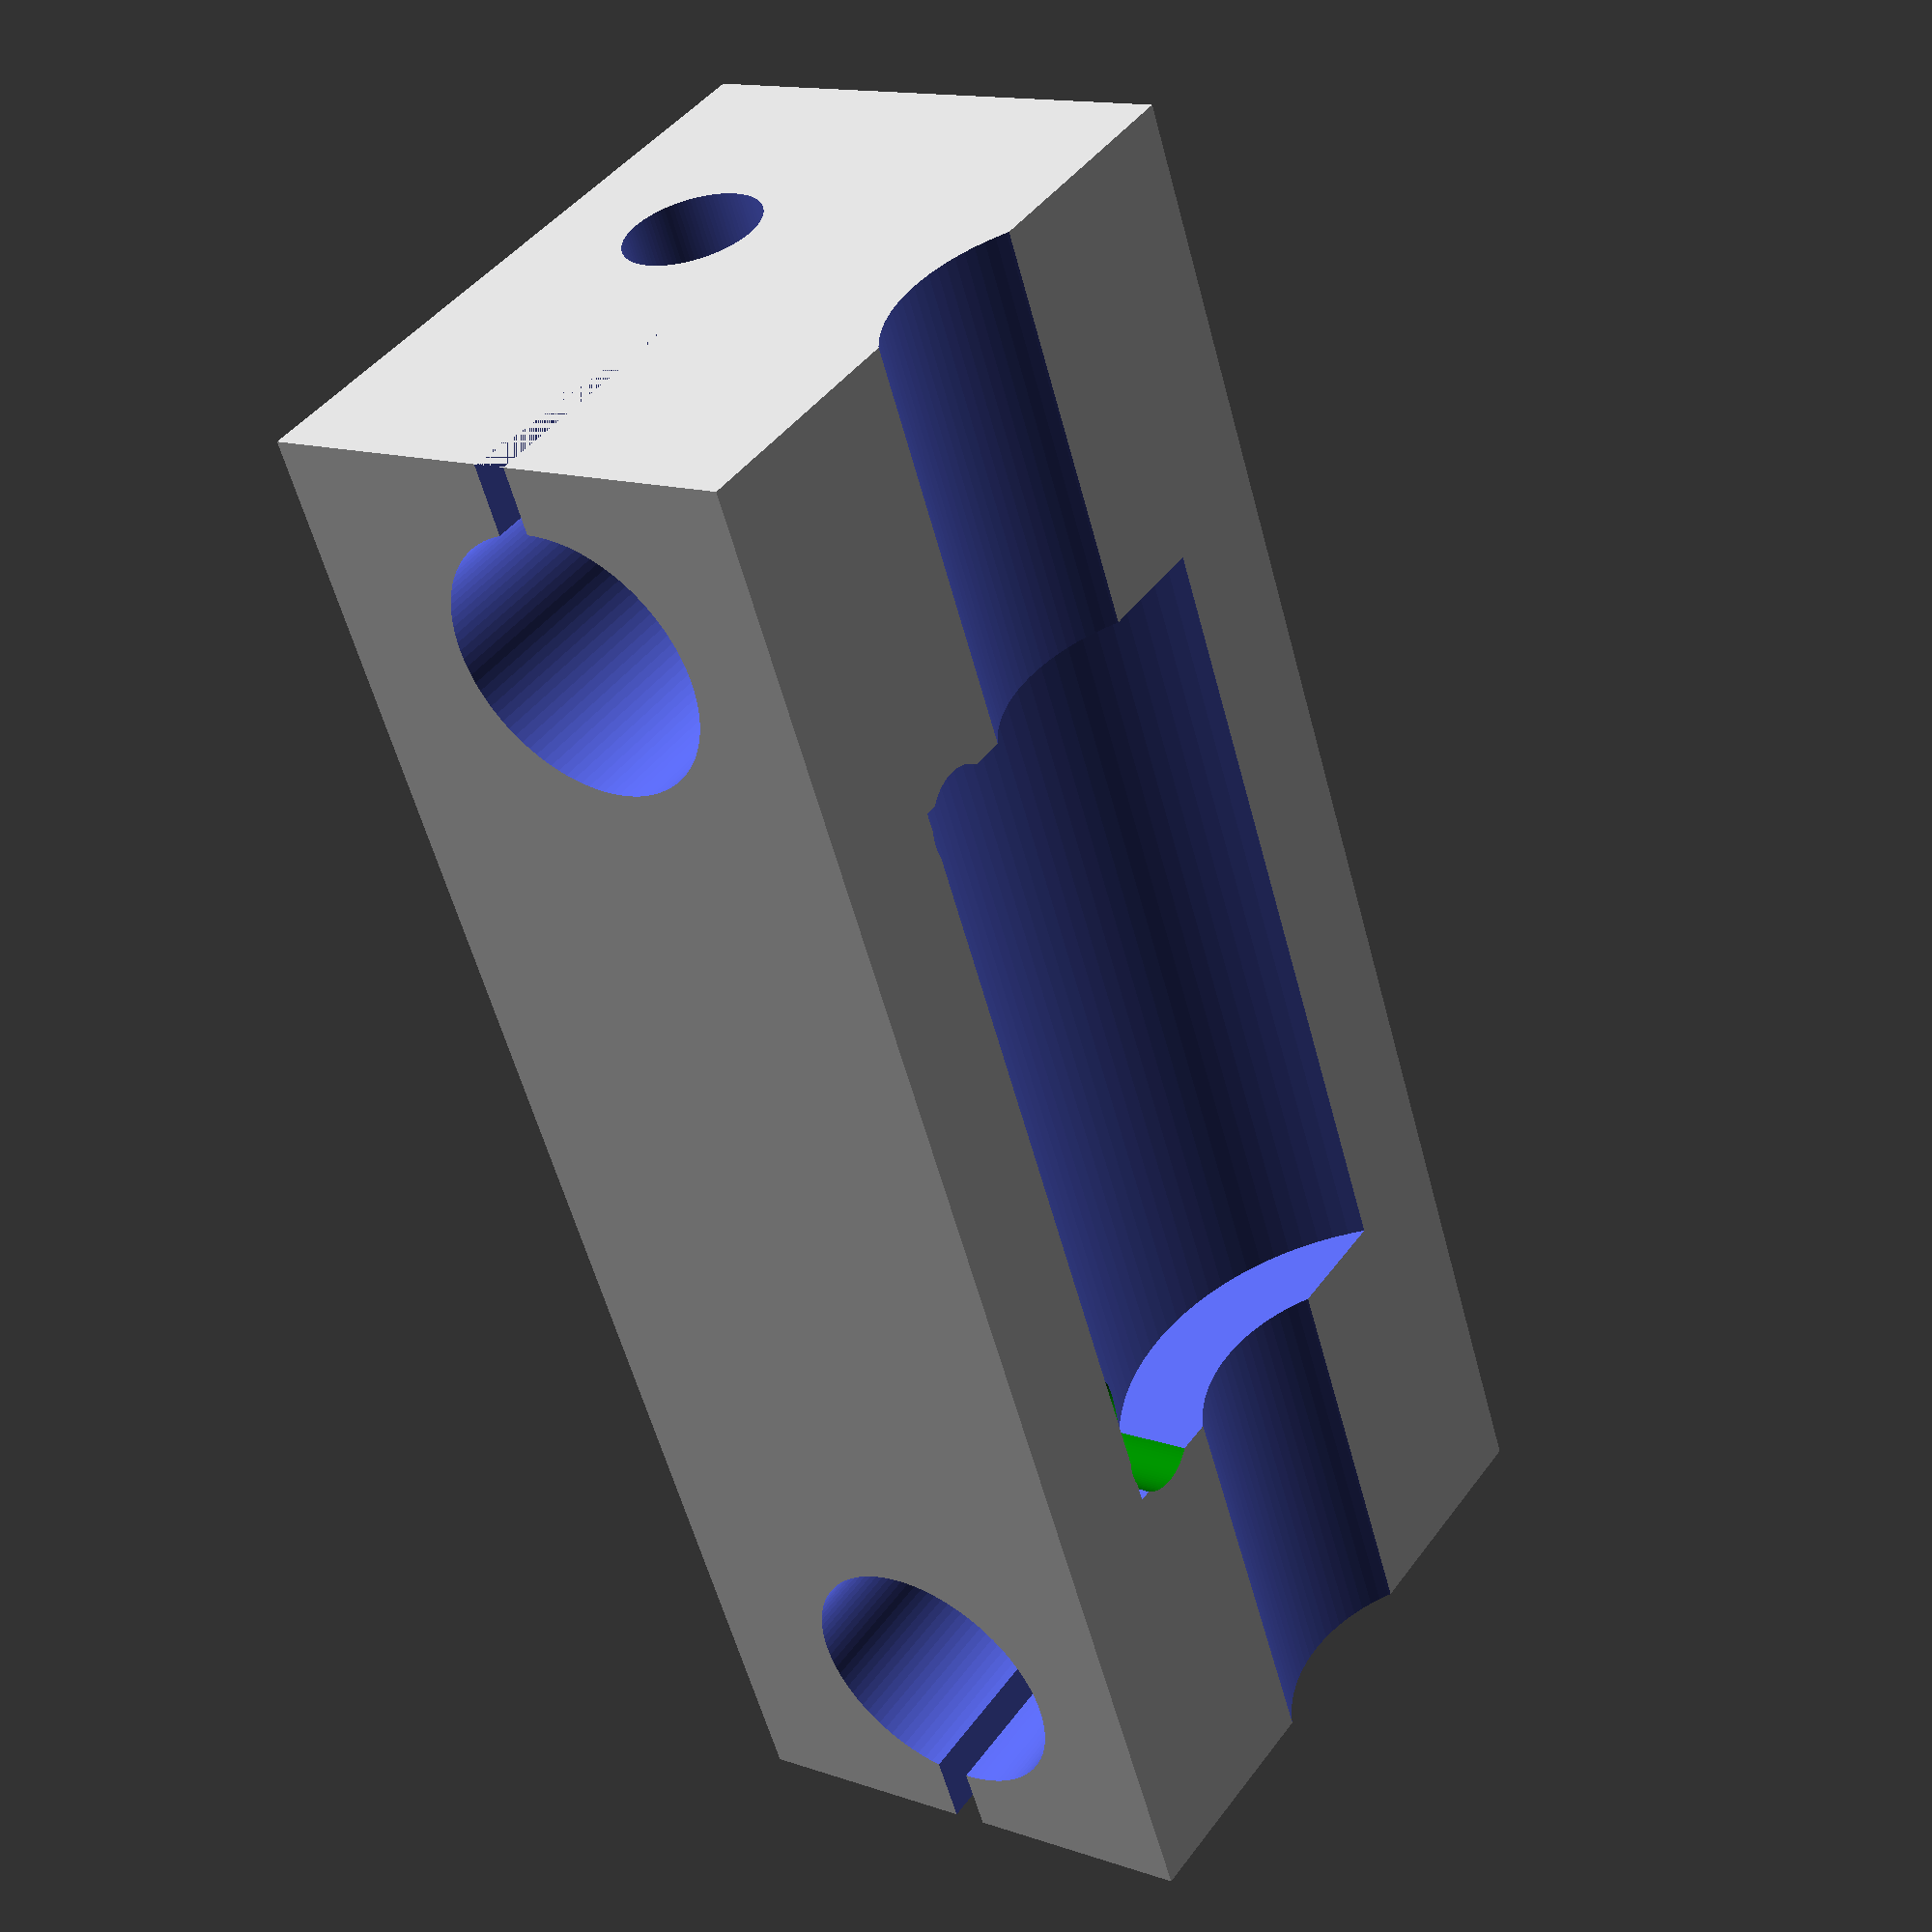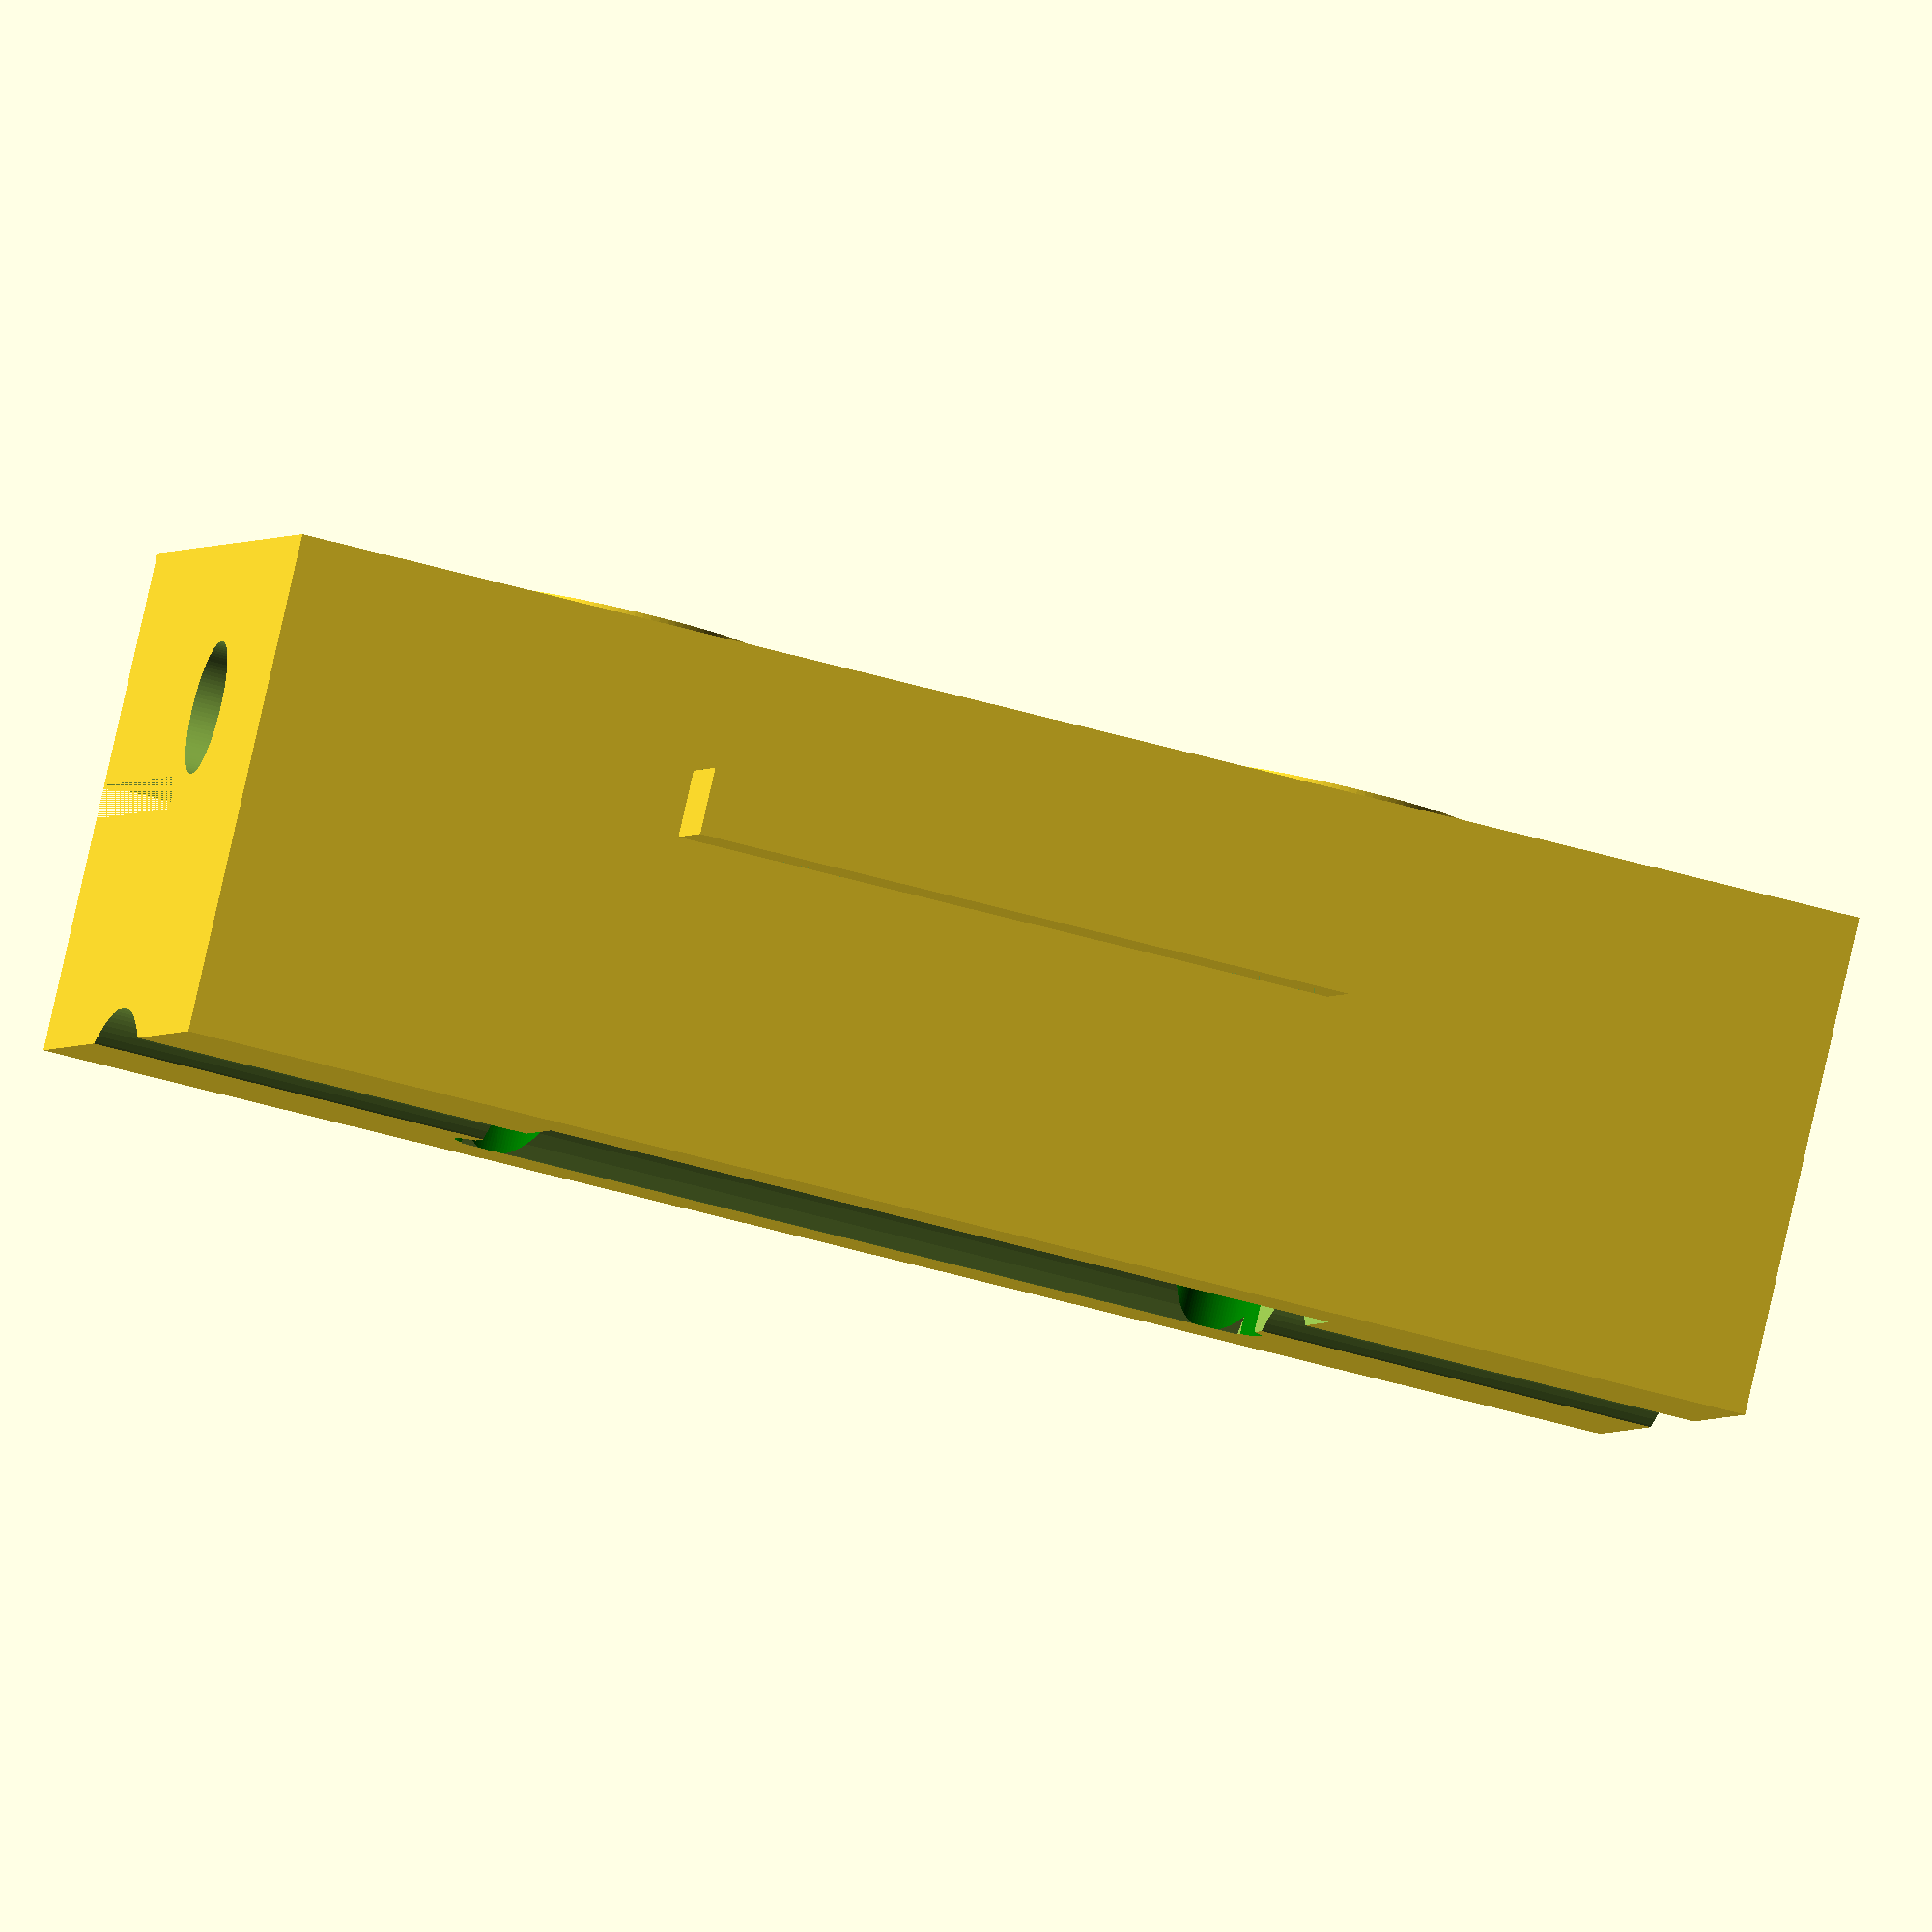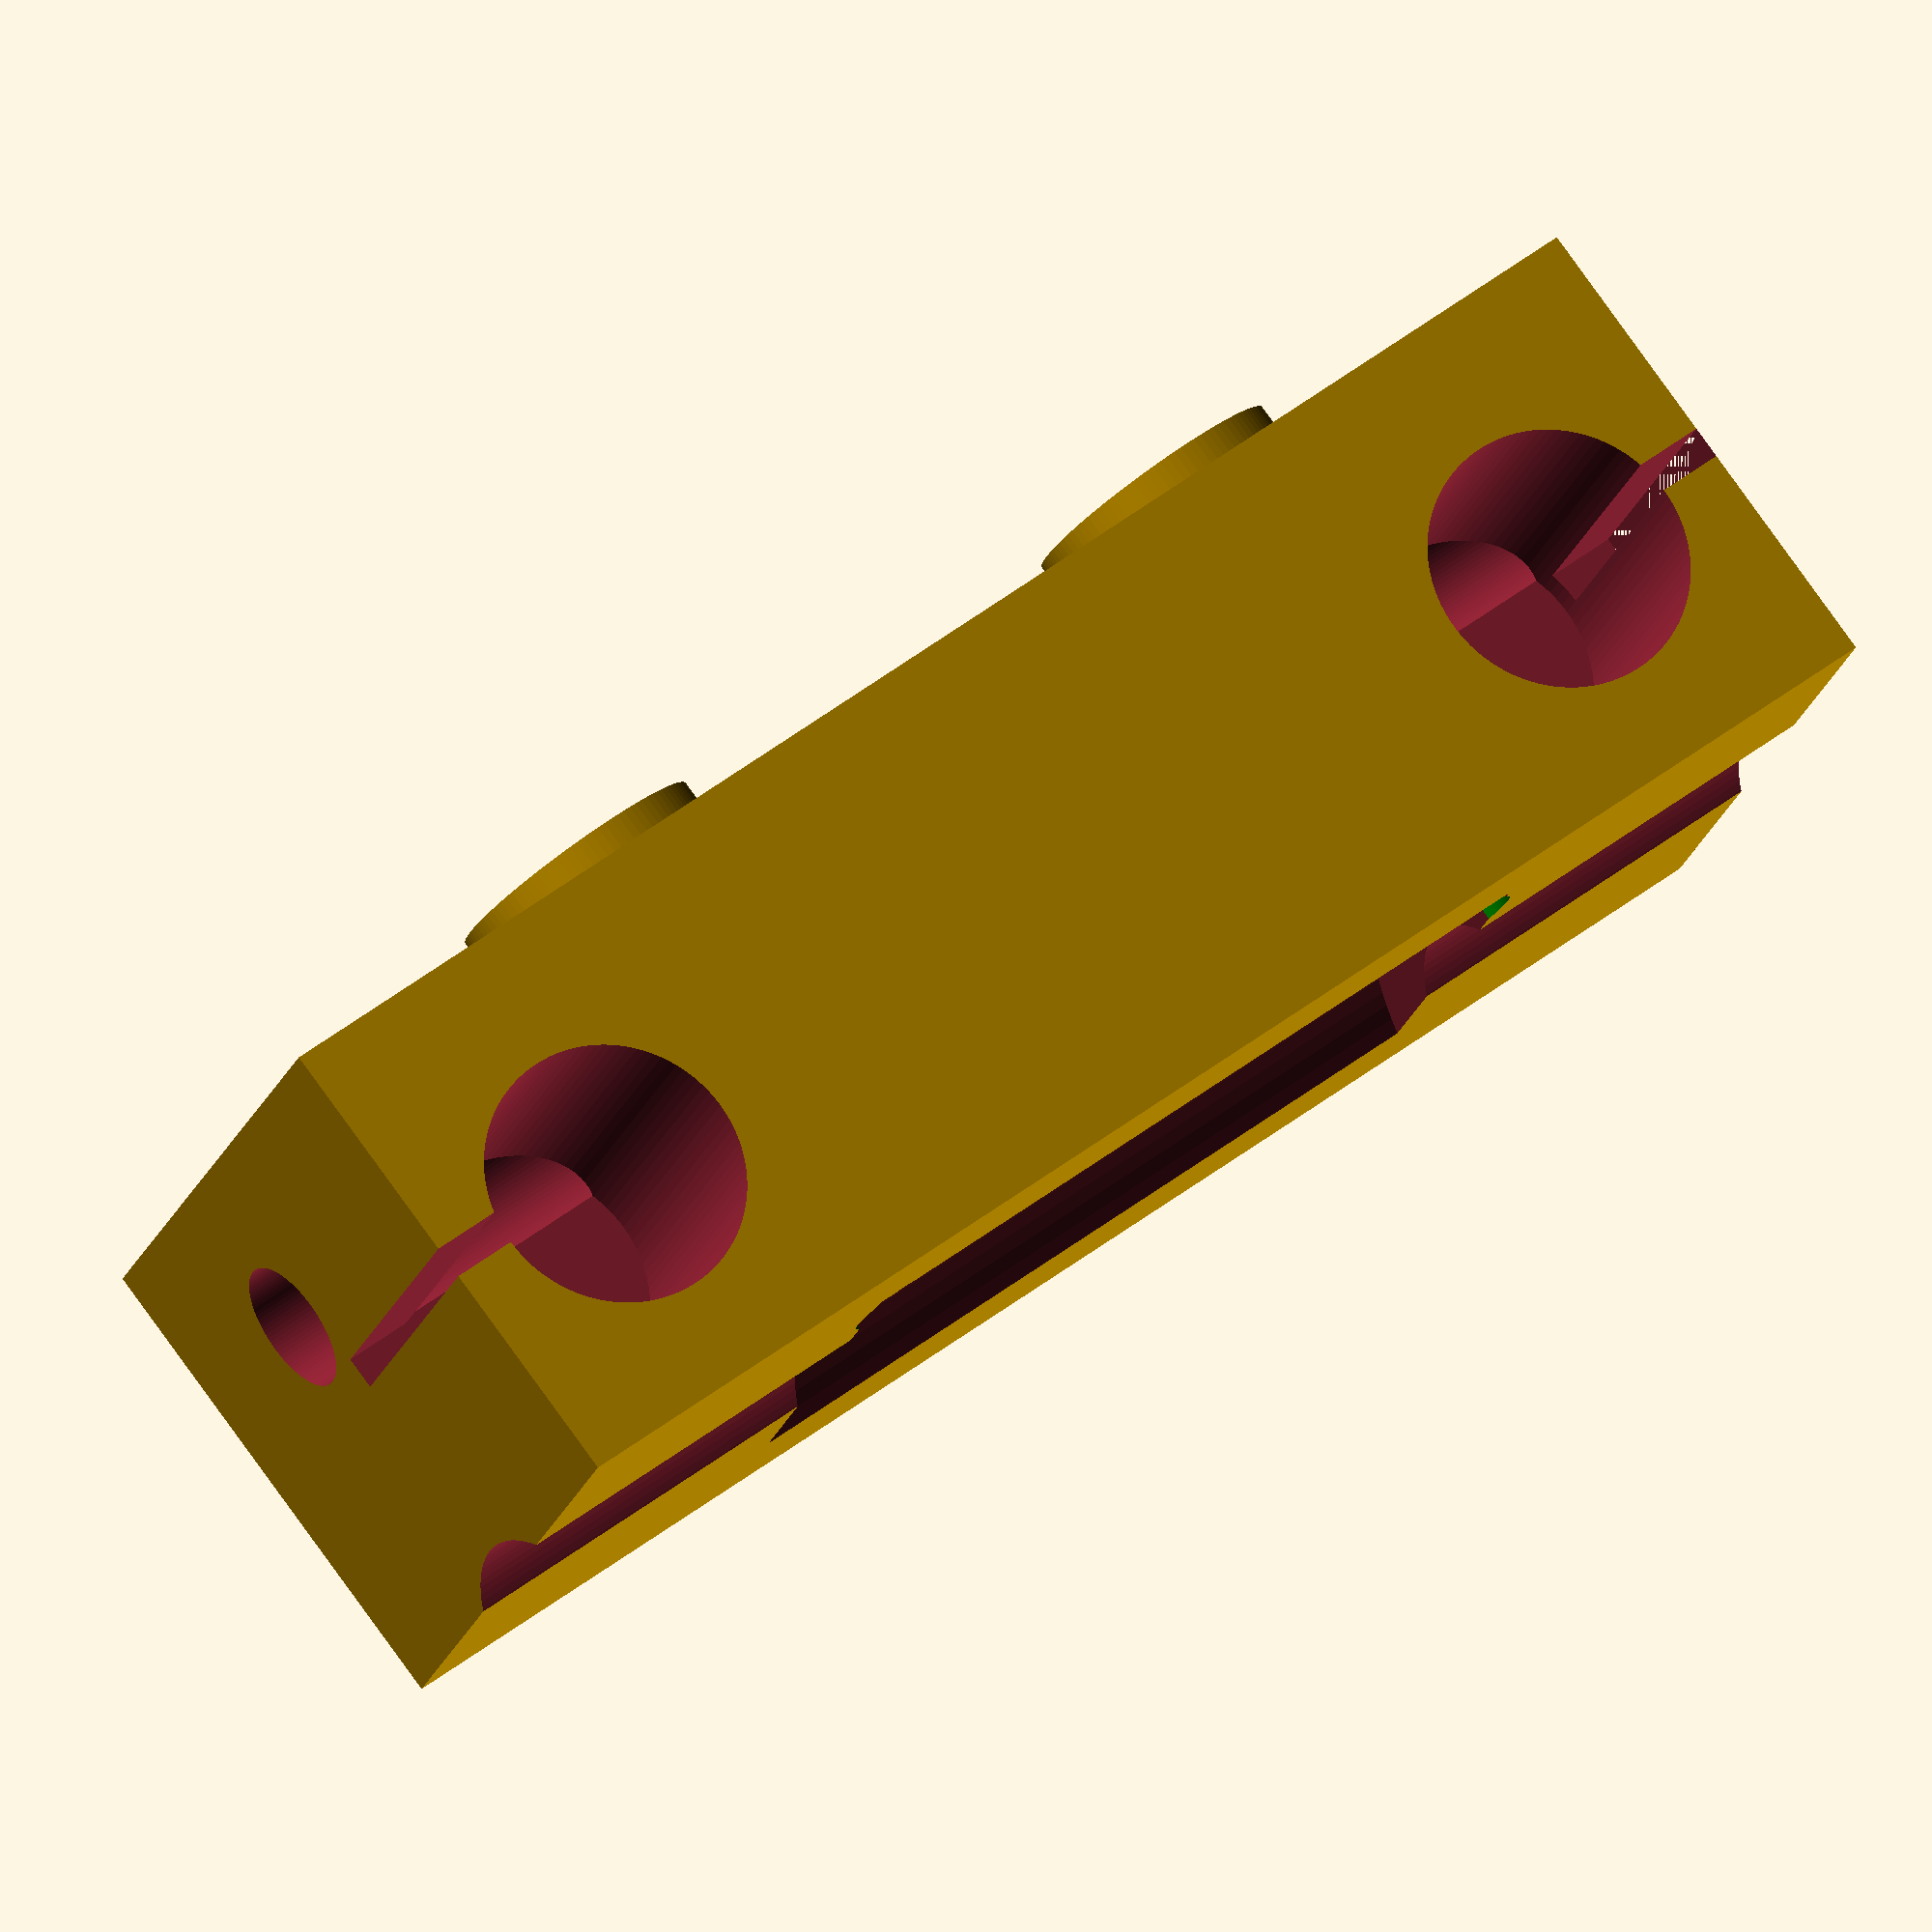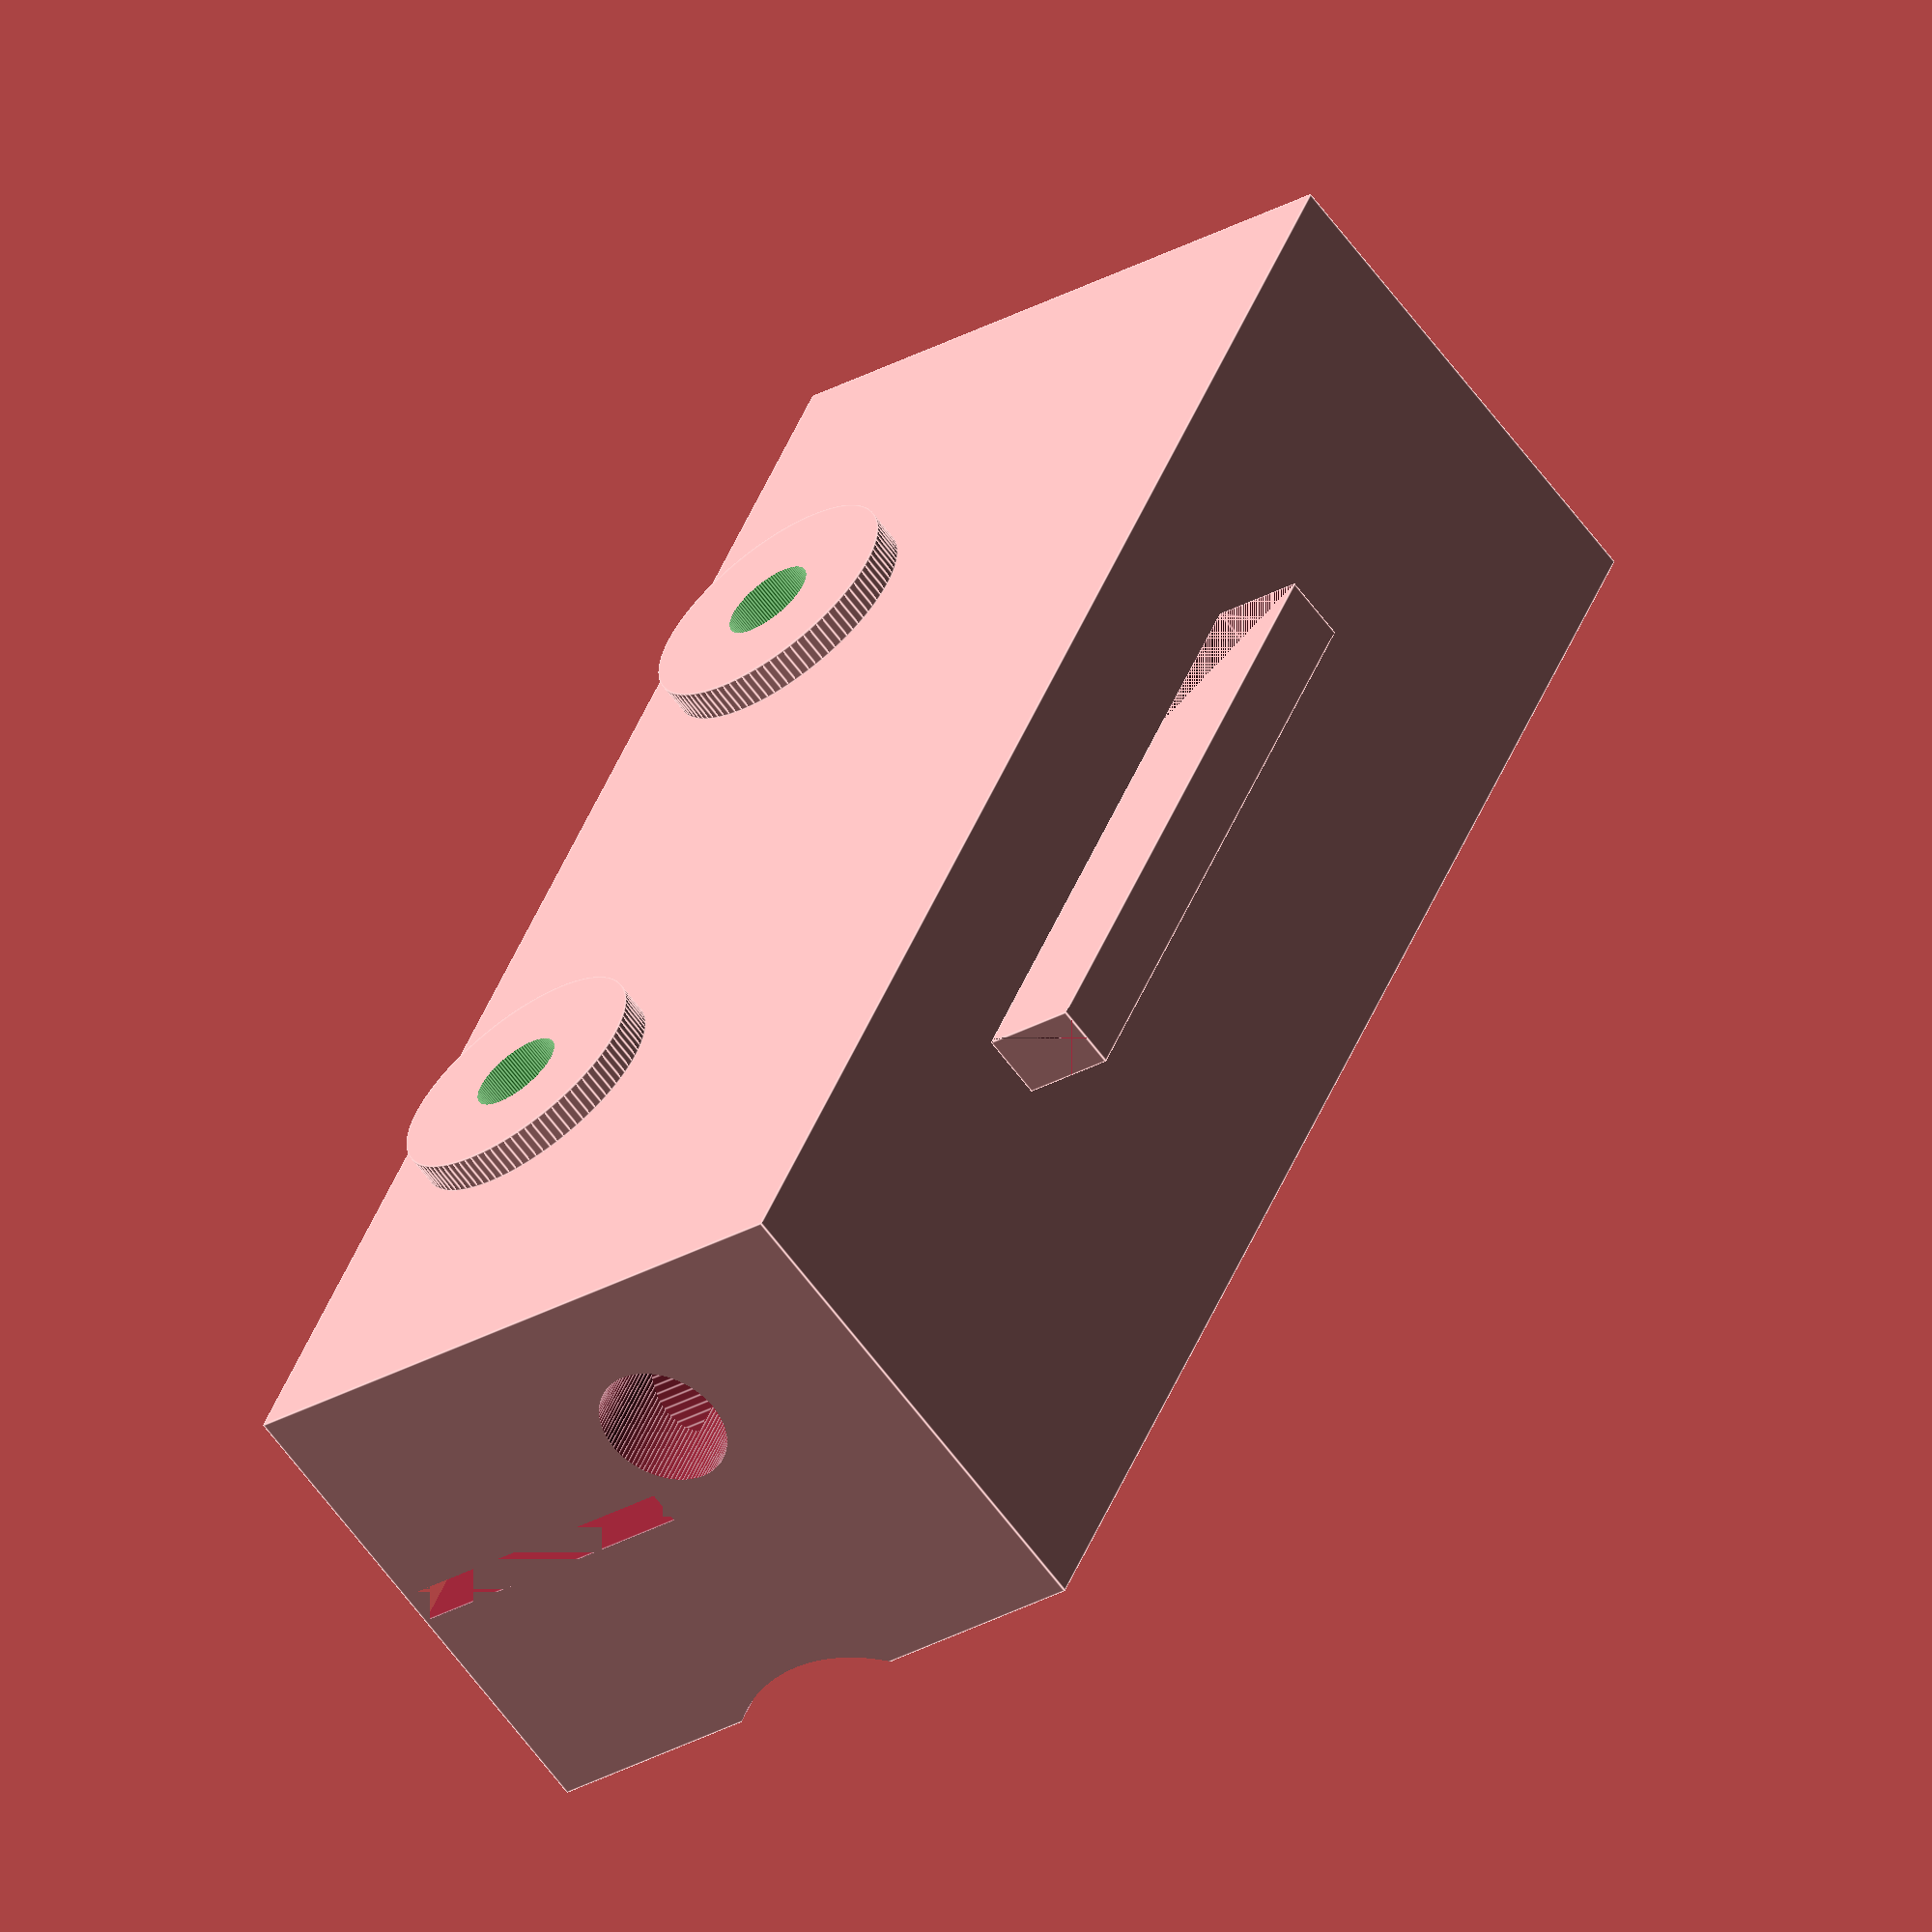
<openscad>
$fn=100;
fudge = 0.0;
rod_radius=4;
// joint
difference(){
    translate([0,0,4]){
        cube([20,48,15]);
        bearing_bosses();
//        endstop_bump();
        string_attachment();
    }
    bearing_channel();
    smooth_rods();
    clamp_cuts();
    string();
    bearings();
}

module bearing_channel(){
    rotate([-90,0,0]){
        translate([10,0,-1]){
            cylinder(h=50, r=5);
            translate([0,0,13]){
                cylinder(h=24, r=7.5 + fudge);
            }
        }
    }
}

module smooth_rods(){
    rotate([90,0,90]){
        translate([6,11,9]){
            cylinder(h=30, r=rod_radius);
            translate([36,0,0]){
                cylinder(h=30, r=rod_radius);
            }
        }
    }
}

module clamp_cuts(){
        translate([10,-1,11]){
        cube([11,6,1]);
        translate([0,44,0]){
            cube([11,5,1]);
        }
    }
}

module string(){
        rotate([90,0,0]){
        translate([8,14,-49]){
            cylinder(h=50, r=2);
        }
    }    
}

module bearings(){
    color("green",1)
    translate([15,24,0]){
        translate([0,11,0]){
            cylinder(h=40, r=1.4);
        }
        translate([0,-11,0]){
            cylinder(h=40, r=1.4);
        }
    }
}
module bearing_bosses(){
    translate([15,24,15]){
        translate([0,11,0]){
            cylinder(h=1, r=4);
        }
        translate([0,-11,0]){
            cylinder(h=1, r=4);
        }
    }
}
module string_attachment(){
    translate([-3,15,9]){
        difference(){
            cube([3,20,2]);
            mirror([1,0,0]){
                translate([-3,0,0]){
                    triangle(5,3,2);
                }
            }
            rotate([0,0,180]){
                translate([-3,-20,0]){
                    triangle(5,3,2);
                }
            }
        }
    }
}
module triangle(o_len, a_len, depth){
    linear_extrude(height=depth){
        polygon(points=[[0,0],[a_len,0],[0,o_len]], paths=[[0,1,2]]);
    }
}
module endstop_bump(){
    translate([-10,0,-4]){
        difference(){
            color("blue",1)cube([10,4,8]);
            rotate([90,0,0]){
                translate([4,4,-5]){
                    cylinder(r=1.4,h=6);
                }
            }
        }
    }
}
</openscad>
<views>
elev=346.2 azim=24.6 roll=127.4 proj=p view=solid
elev=94.5 azim=257.4 roll=347.1 proj=o view=solid
elev=98.5 azim=71.4 roll=35.8 proj=o view=wireframe
elev=243.4 azim=24.7 roll=143.5 proj=o view=edges
</views>
